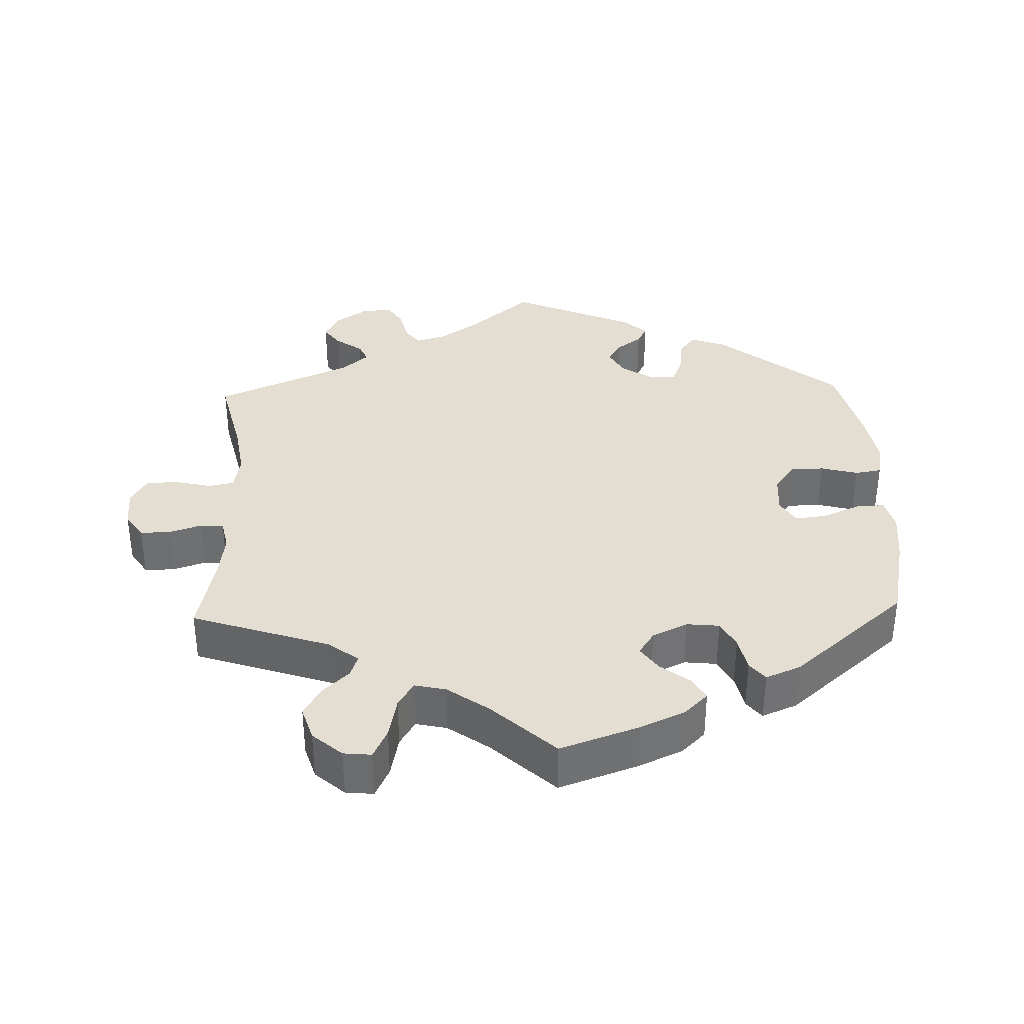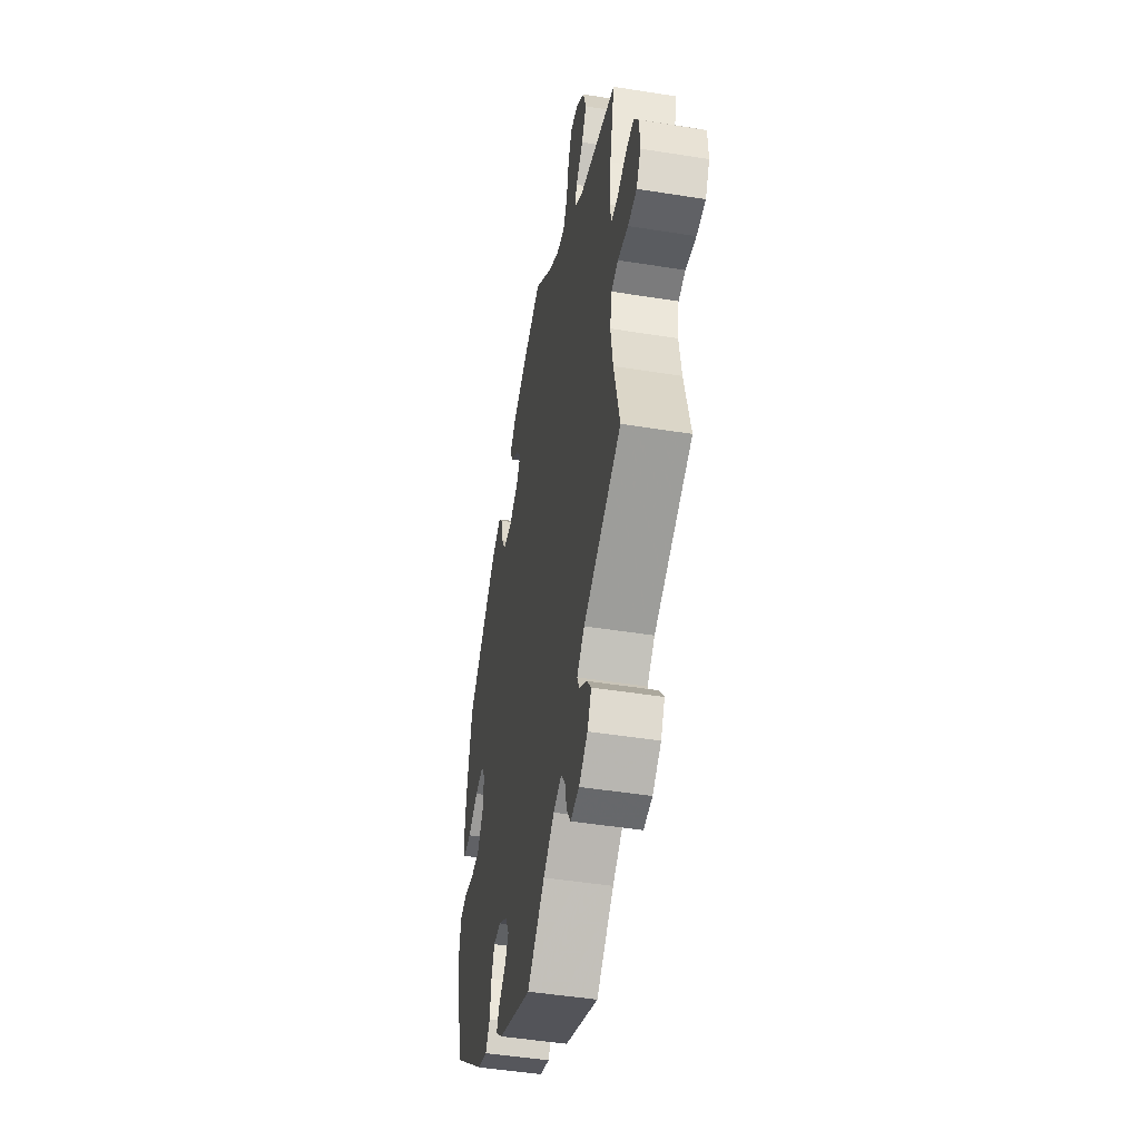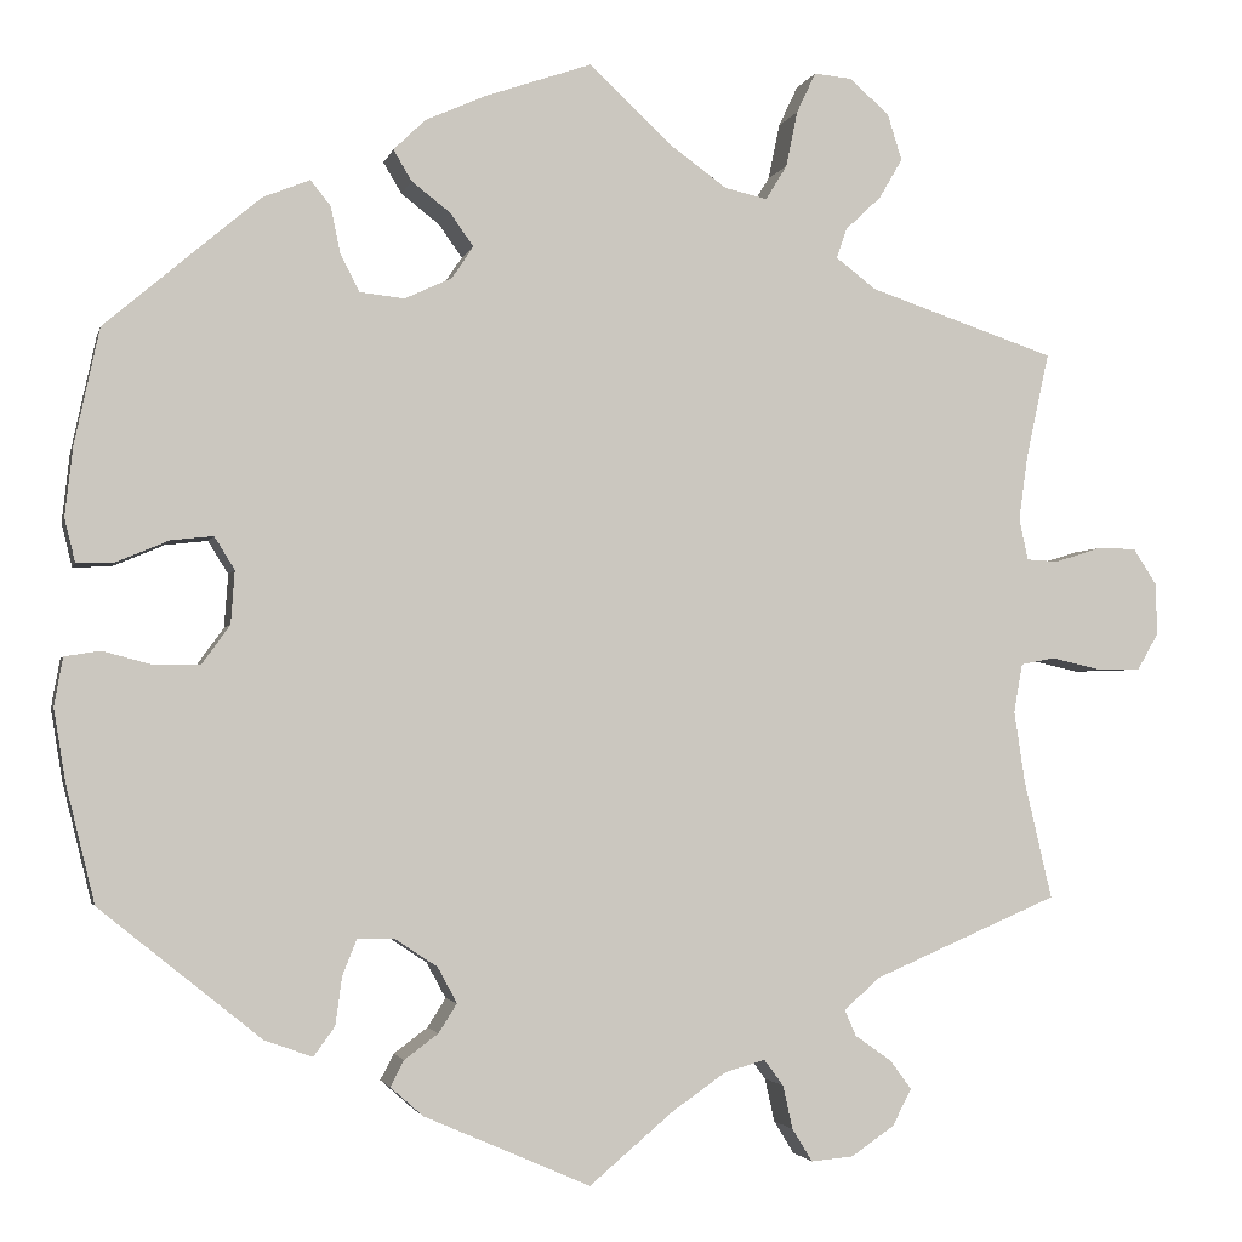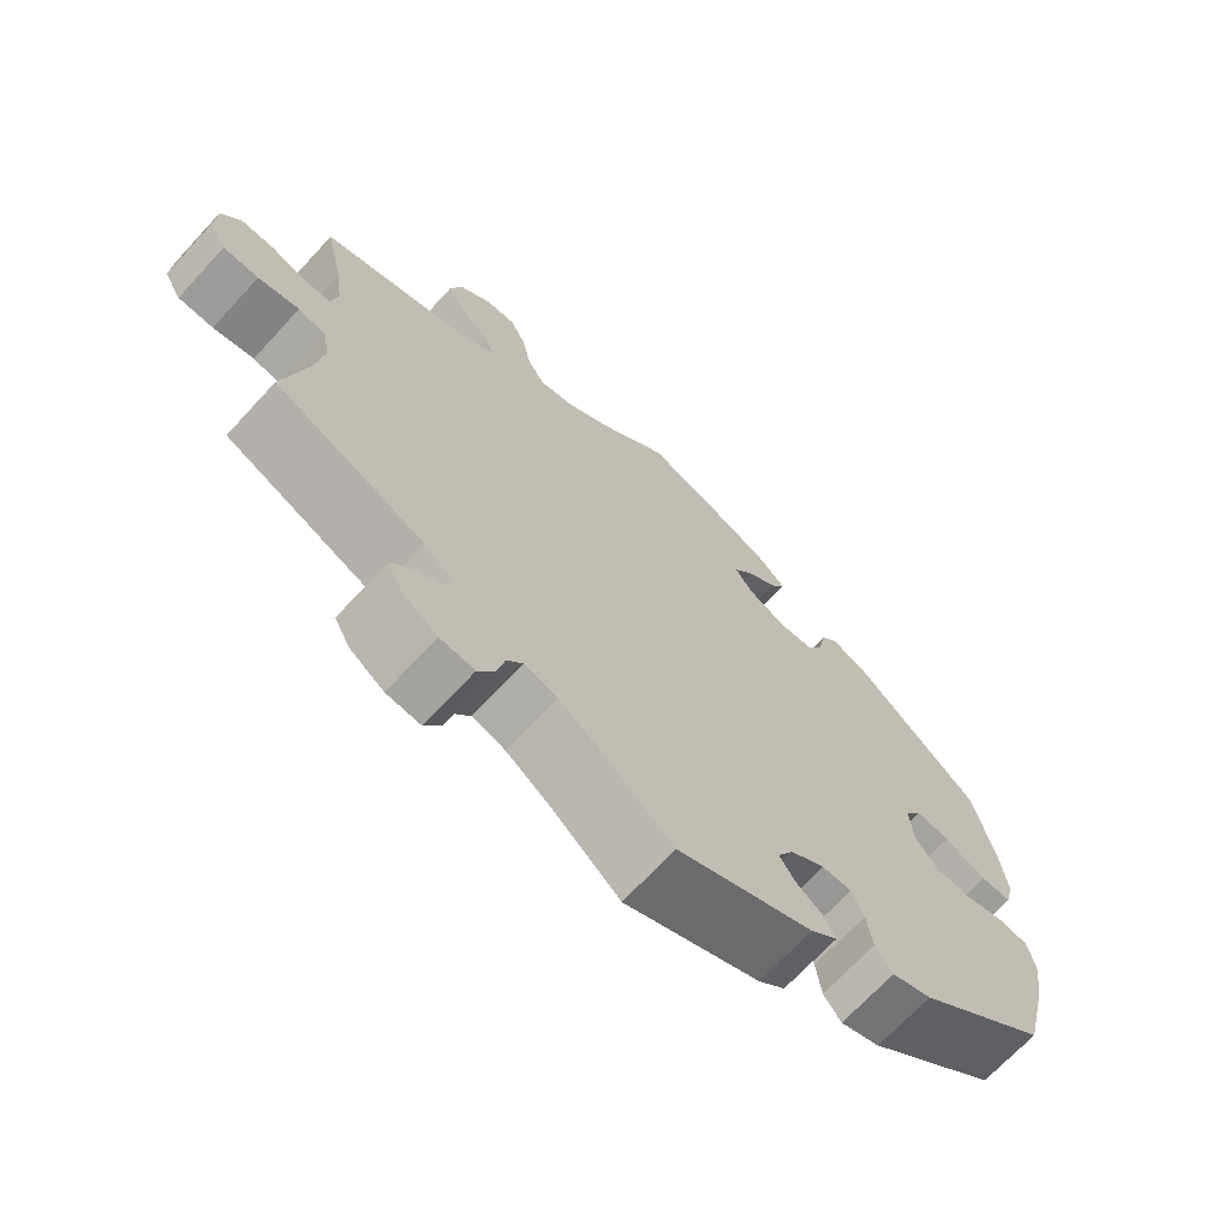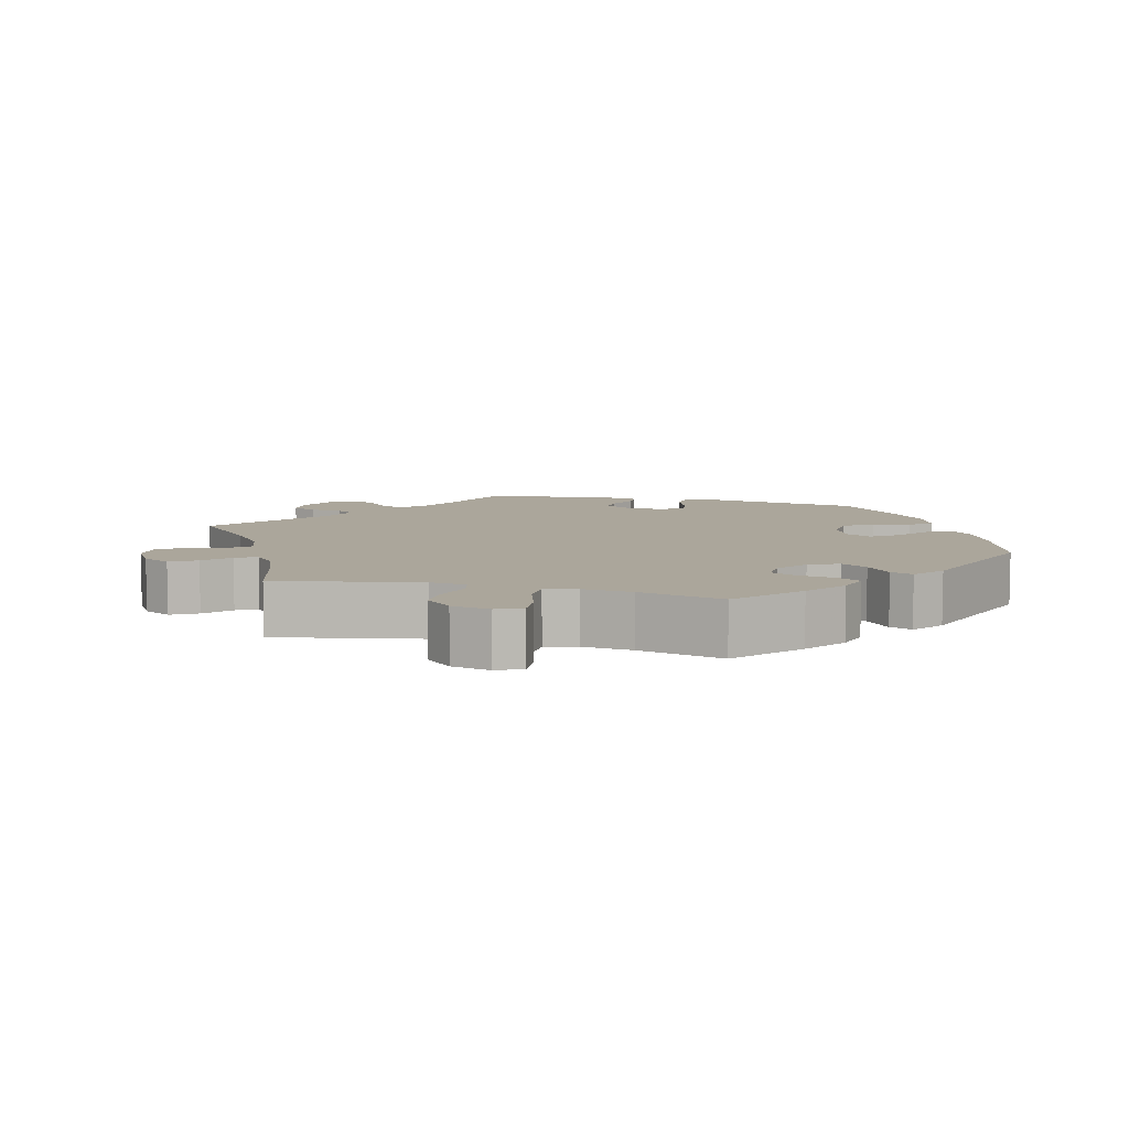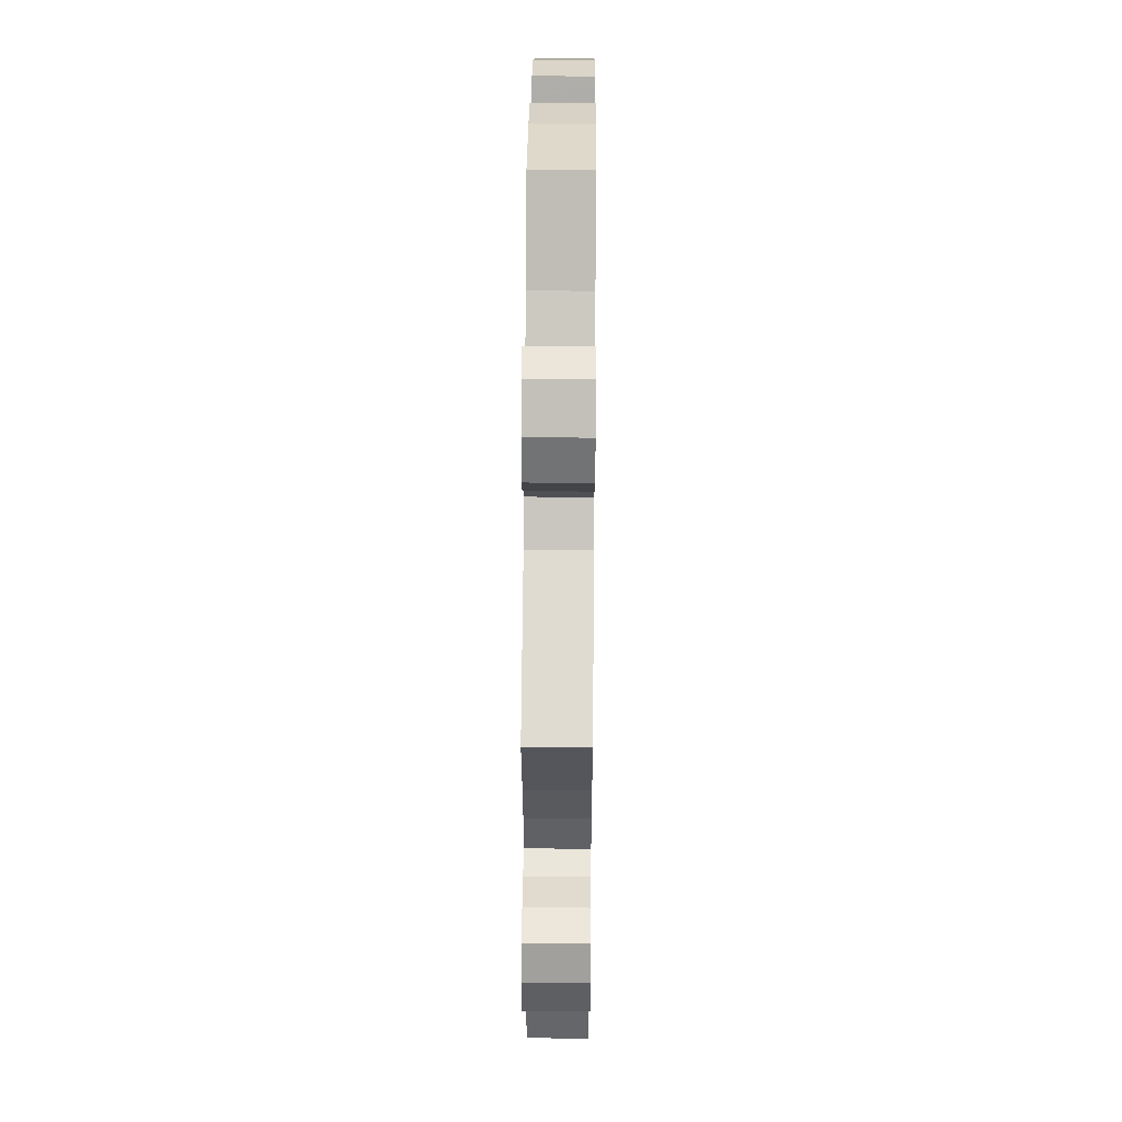
<metadata>
{"format":"obj","ext":"obj","renderer":"f3d","projection":"perspective","resolution":1024,"background":"white","views":[{"elev":36.0,"azim":-2.0,"up":"+Y"},{"elev":-47.1,"azim":-100.3,"up":"+Z"},{"elev":-2.6,"azim":167.2,"up":"+Z"},{"elev":-69.5,"azim":-42.8,"up":"+Z"},{"elev":7.9,"azim":-15.2,"up":"+Y"},{"elev":51.4,"azim":-89.5,"up":"+Z"}]}
</metadata>
<code>
v 0.11 0.07 0.54
v 0.173 0.07 0.512
v 0.206 0.07 0.48
v 0.187 0.07 0.448
v 0.147 0.07 0.417
v 0.123 0.07 0.383
v 0.145 0.07 0.35
v 0.194 0.07 0.327
v 0.24 0.07 0.332
v 0.26 0.07 0.37
v 0.27 0.07 0.419
v 0.291 0.07 0.445
v 0.34 0.07 0.425
v 0.5 0.07 0.289
v 0.526 0.07 0.168
v 0.534 0.07 0.097
v 0.523 0.07 0.052
v 0.484 0.07 0.053
v 0.43 0.07 0.076
v 0.386 0.07 0.081
v 0.365 0.07 0.047
v 0.369 0.07 -0.008
v 0.398 0.07 -0.048
v 0.445 0.07 -0.049
v 0.497 0.07 -0.035
v 0.534 0.07 -0.041
v 0.543 0.07 -0.091
v 0.531 0.07 -0.165
v 0.501 0.07 -0.288
v 0.334 0.07 -0.423
v 0.284 0.07 -0.441
v 0.262 0.07 -0.411
v 0.255 0.07 -0.36
v 0.24 0.07 -0.323
v 0.202 0.07 -0.324
v 0.158 0.07 -0.353
v 0.138 0.07 -0.39
v 0.157 0.07 -0.42
v 0.192 0.07 -0.446
v 0.206 0.07 -0.473
v 0.172 0.07 -0.503
v 0 0.07 -0.578
v -0.088 0.07 -0.504
v -0.143 0.07 -0.466
v -0.185 0.07 -0.454
v -0.205 0.07 -0.481
v -0.215 0.07 -0.526
v -0.236 0.07 -0.56
v -0.28 0.07 -0.556
v -0.324 0.07 -0.526
v -0.344 0.07 -0.488
v -0.322 0.07 -0.458
v -0.284 0.07 -0.431
v -0.272 0.07 -0.404
v -0.31 0.07 -0.371
v -0.501 0.07 -0.289
v -0.472 0.07 -0.166
v -0.461 0.07 -0.092
v -0.47 0.07 -0.042
v -0.505 0.07 -0.035
v -0.557 0.07 -0.047
v -0.602 0.07 -0.046
v -0.624 0.07 -0.008
v -0.622 0.07 0.046
v -0.598 0.07 0.083
v -0.556 0.07 0.083
v -0.51 0.07 0.068
v -0.477 0.07 0.07
v -0.468 0.07 0.113
v -0.477 0.07 0.179
v -0.501 0.07 0.289
v -0.308 0.07 0.354
v -0.266 0.07 0.386
v -0.277 0.07 0.417
v -0.314 0.07 0.452
v -0.338 0.07 0.493
v -0.323 0.07 0.541
v -0.282 0.07 0.577
v -0.243 0.07 0.581
v -0.223 0.07 0.539
v -0.211 0.07 0.481
v -0.189 0.07 0.445
v -0.145 0.07 0.455
v -0.088 0.07 0.496
v 0 0.07 0.578
v 0.11 0 0.54
v 0.173 0 0.512
v 0.206 0 0.48
v 0.187 0 0.448
v 0.147 0 0.417
v 0.123 0 0.383
v 0.145 0 0.35
v 0.194 0 0.327
v 0.24 0 0.332
v 0.26 0 0.37
v 0.27 0 0.419
v 0.291 0 0.445
v 0.34 0 0.425
v 0.5 0 0.289
v 0.526 0 0.168
v 0.534 0 0.097
v 0.523 0 0.052
v 0.484 0 0.053
v 0.43 0 0.076
v 0.386 0 0.081
v 0.365 0 0.047
v 0.369 0 -0.008
v 0.398 0 -0.048
v 0.445 0 -0.049
v 0.497 0 -0.035
v 0.534 0 -0.041
v 0.543 0 -0.091
v 0.531 0 -0.165
v 0.501 0 -0.288
v 0.334 0 -0.423
v 0.284 0 -0.441
v 0.262 0 -0.411
v 0.255 0 -0.36
v 0.24 0 -0.323
v 0.202 0 -0.324
v 0.158 0 -0.353
v 0.138 0 -0.39
v 0.157 0 -0.42
v 0.192 0 -0.446
v 0.206 0 -0.473
v 0.172 0 -0.503
v 0 0 -0.578
v -0.088 0 -0.504
v -0.143 0 -0.466
v -0.185 0 -0.454
v -0.205 0 -0.481
v -0.215 0 -0.526
v -0.236 0 -0.56
v -0.28 0 -0.556
v -0.324 0 -0.526
v -0.344 0 -0.488
v -0.322 0 -0.458
v -0.284 0 -0.431
v -0.272 0 -0.404
v -0.31 0 -0.371
v -0.501 0 -0.289
v -0.472 0 -0.166
v -0.461 0 -0.092
v -0.47 0 -0.042
v -0.505 0 -0.035
v -0.557 0 -0.047
v -0.602 0 -0.046
v -0.624 0 -0.008
v -0.622 0 0.046
v -0.598 0 0.083
v -0.556 0 0.083
v -0.51 0 0.068
v -0.477 0 0.07
v -0.468 0 0.113
v -0.477 0 0.179
v -0.501 0 0.289
v -0.308 0 0.354
v -0.266 0 0.386
v -0.277 0 0.417
v -0.314 0 0.452
v -0.338 0 0.493
v -0.323 0 0.541
v -0.282 0 0.577
v -0.243 0 0.581
v -0.223 0 0.539
v -0.211 0 0.481
v -0.189 0 0.445
v -0.145 0 0.455
v -0.088 0 0.496
v 0 0 0.578
f 84 85 1 2
f 83 84 2 3
f 82 83 3 4
f 78 79 80 81
f 78 81 82
f 77 78 82
f 74 75 76 77
f 74 77 82
f 73 74 82 4
f 70 71 72
f 69 70 72 73
f 68 69 73 4
f 64 65 66 67
f 64 67 68
f 63 64 68
f 60 61 62 63
f 59 60 63 68
f 58 59 68
f 55 56 57
f 54 55 57 58
f 50 51 52 53
f 50 53 54
f 49 50 54
f 46 47 48 49
f 45 46 49 54
f 44 45 54 58
f 40 41 42 43
f 38 39 40 43
f 37 38 43 44
f 36 37 44 58
f 30 31 32 33
f 30 33 34
f 29 30 34
f 28 29 34 35
f 24 25 26 27
f 23 24 27 28
f 16 17 18 19
f 16 19 20
f 15 16 20
f 14 15 20
f 13 14 20 21
f 10 11 12 13
f 9 10 13 21
f 68 4 5
f 68 5 6
f 35 36 58 68
f 23 28 35 68
f 22 23 68
f 22 68 6 7
f 8 9 21 22
f 7 8 22
f 87 86 170 169
f 88 87 169 168
f 89 88 168 167
f 166 165 164 163
f 167 166 163
f 167 163 162
f 162 161 160 159
f 167 162 159
f 89 167 159 158
f 157 156 155
f 158 157 155 154
f 89 158 154 153
f 152 151 150 149
f 153 152 149
f 153 149 148
f 148 147 146 145
f 153 148 145 144
f 153 144 143
f 142 141 140
f 143 142 140 139
f 138 137 136 135
f 139 138 135
f 139 135 134
f 134 133 132 131
f 139 134 131 130
f 143 139 130 129
f 128 127 126 125
f 128 125 124 123
f 129 128 123 122
f 143 129 122 121
f 118 117 116 115
f 119 118 115
f 119 115 114
f 120 119 114 113
f 112 111 110 109
f 113 112 109 108
f 104 103 102 101
f 105 104 101
f 105 101 100
f 105 100 99
f 106 105 99 98
f 98 97 96 95
f 106 98 95 94
f 90 89 153
f 91 90 153
f 153 143 121 120
f 153 120 113 108
f 153 108 107
f 92 91 153 107
f 107 106 94 93
f 107 93 92
f 1 86 87 2
f 2 87 88 3
f 3 88 89 4
f 4 89 90 5
f 5 90 91 6
f 6 91 92 7
f 7 92 93 8
f 8 93 94 9
f 9 94 95 10
f 10 95 96 11
f 11 96 97 12
f 12 97 98 13
f 13 98 99 14
f 14 99 100 15
f 15 100 101 16
f 16 101 102 17
f 17 102 103 18
f 18 103 104 19
f 19 104 105 20
f 20 105 106 21
f 21 106 107 22
f 22 107 108 23
f 23 108 109 24
f 24 109 110 25
f 25 110 111 26
f 26 111 112 27
f 27 112 113 28
f 28 113 114 29
f 29 114 115 30
f 30 115 116 31
f 31 116 117 32
f 32 117 118 33
f 33 118 119 34
f 34 119 120 35
f 35 120 121 36
f 36 121 122 37
f 37 122 123 38
f 38 123 124 39
f 39 124 125 40
f 40 125 126 41
f 41 126 127 42
f 42 127 128 43
f 43 128 129 44
f 44 129 130 45
f 45 130 131 46
f 46 131 132 47
f 47 132 133 48
f 48 133 134 49
f 49 134 135 50
f 50 135 136 51
f 51 136 137 52
f 52 137 138 53
f 53 138 139 54
f 54 139 140 55
f 55 140 141 56
f 56 141 142 57
f 57 142 143 58
f 58 143 144 59
f 59 144 145 60
f 60 145 146 61
f 61 146 147 62
f 62 147 148 63
f 63 148 149 64
f 64 149 150 65
f 65 150 151 66
f 66 151 152 67
f 67 152 153 68
f 68 153 154 69
f 69 154 155 70
f 70 155 156 71
f 71 156 157 72
f 72 157 158 73
f 73 158 159 74
f 74 159 160 75
f 75 160 161 76
f 76 161 162 77
f 77 162 163 78
f 78 163 164 79
f 79 164 165 80
f 80 165 166 81
f 81 166 167 82
f 82 167 168 83
f 83 168 169 84
f 84 169 170 85
f 85 170 86 1

</code>
